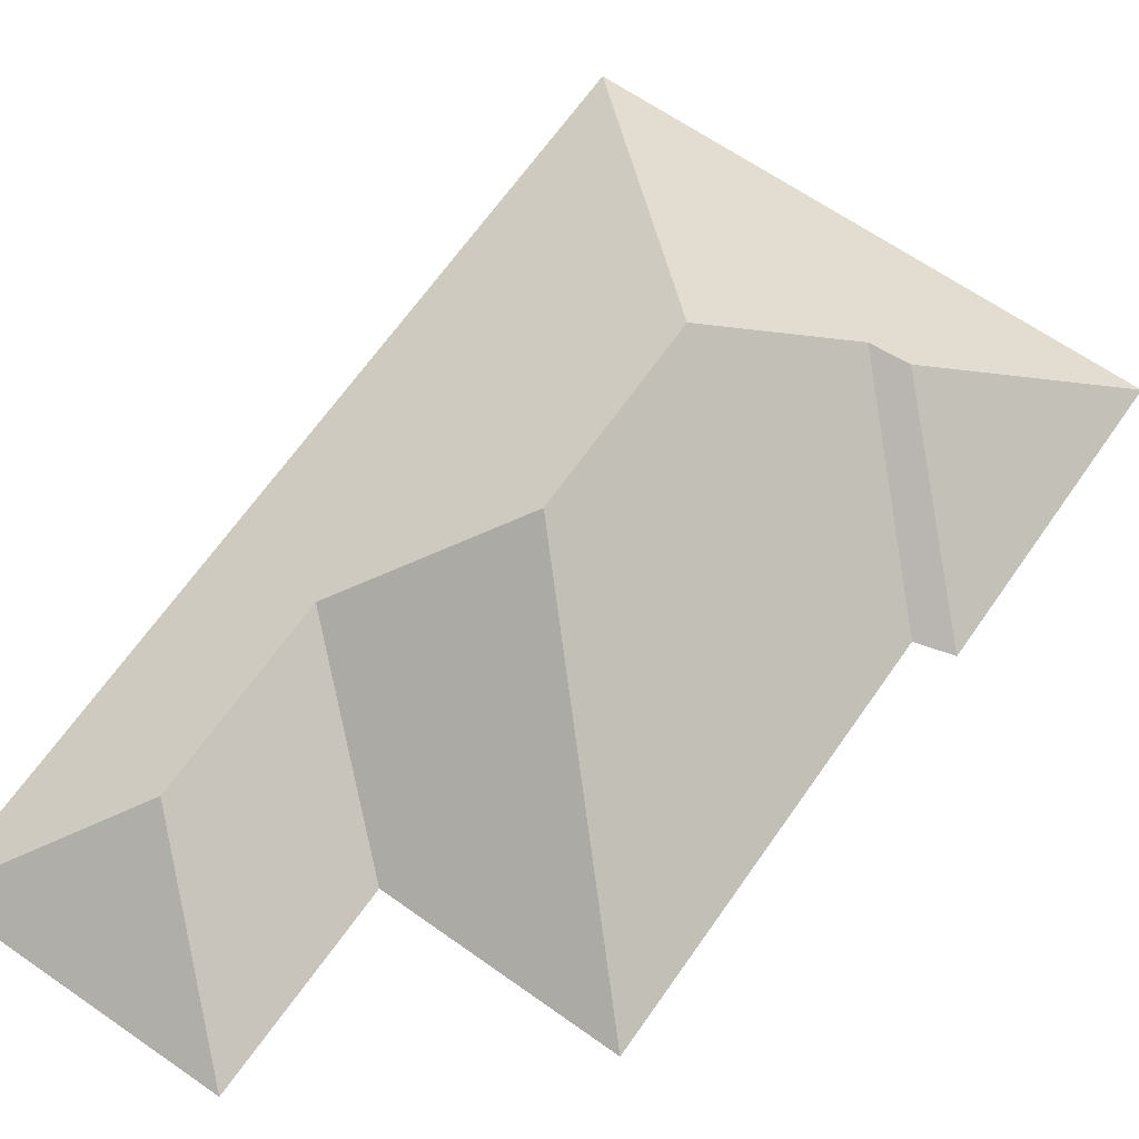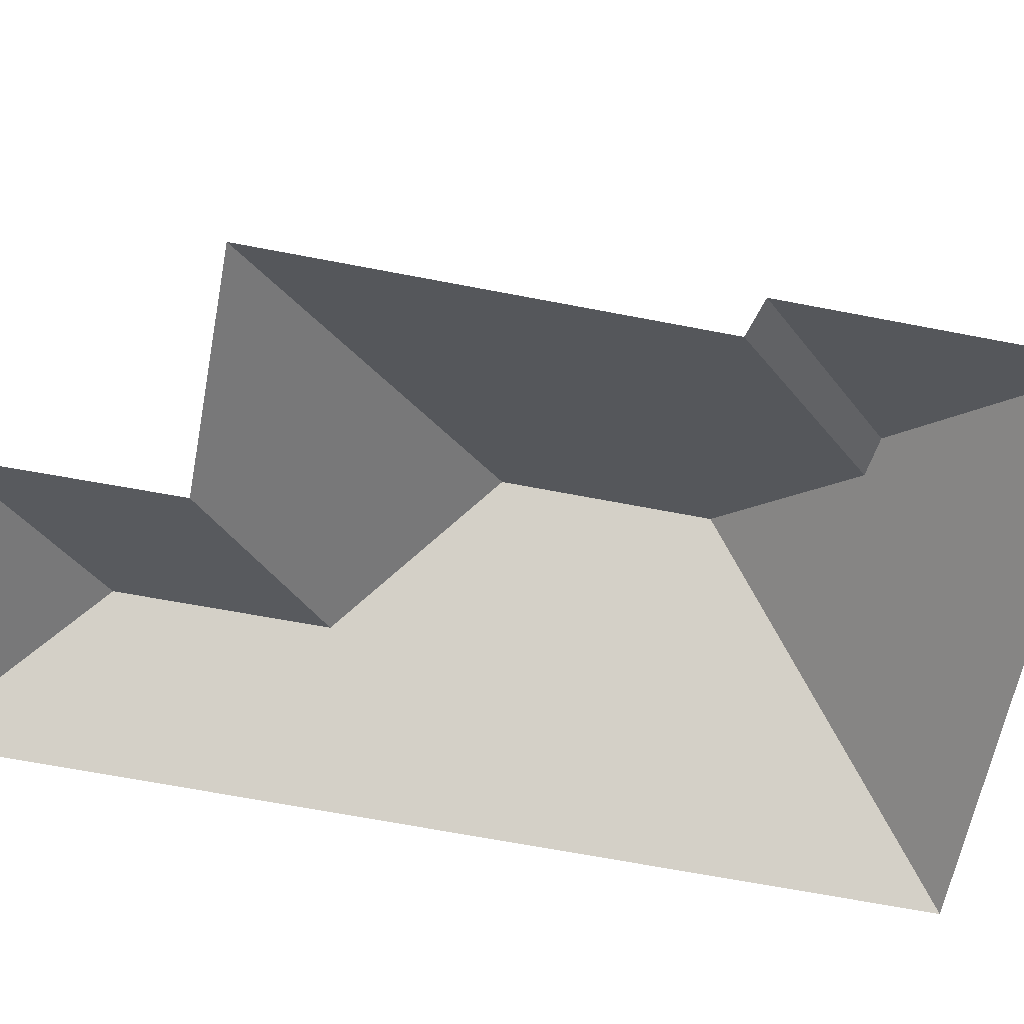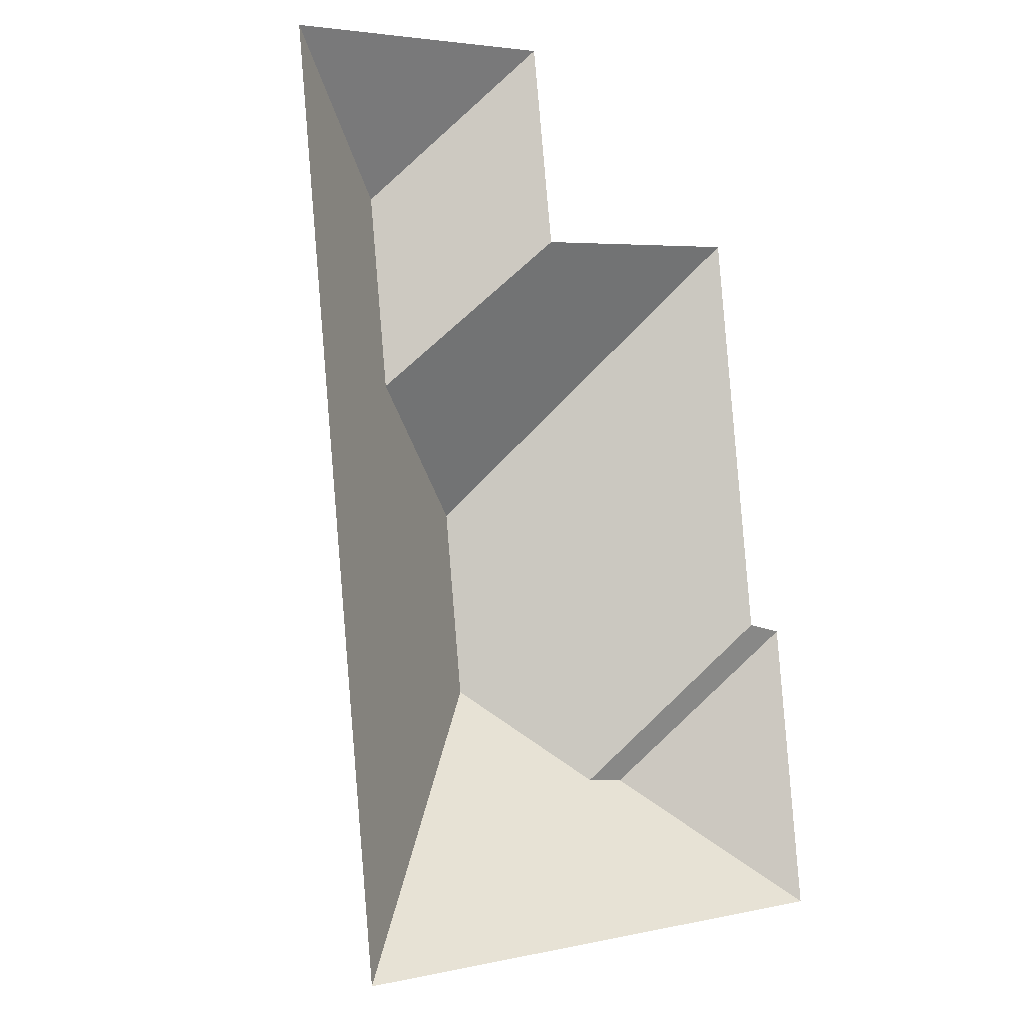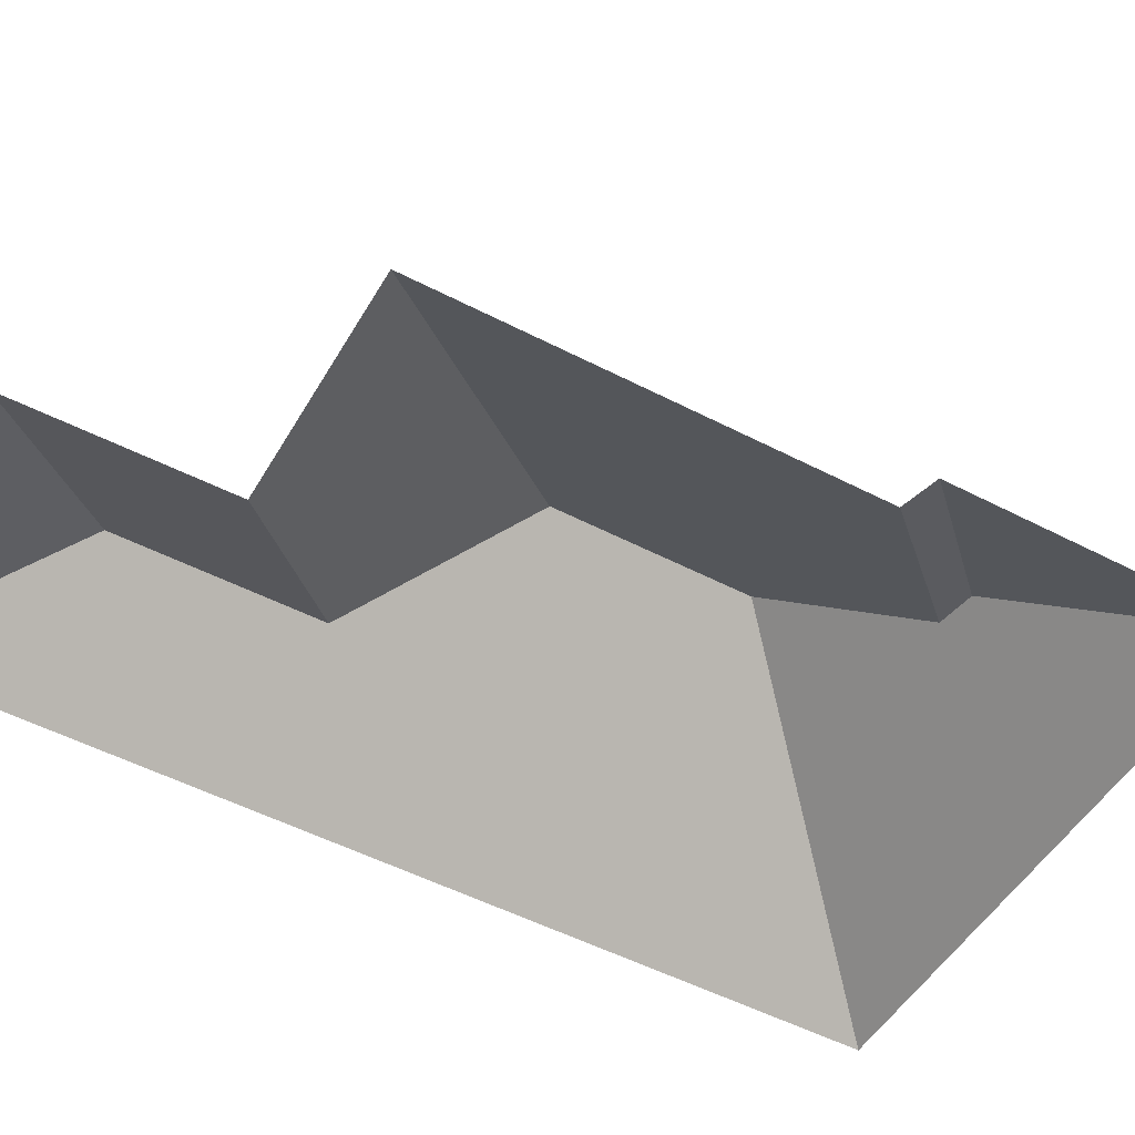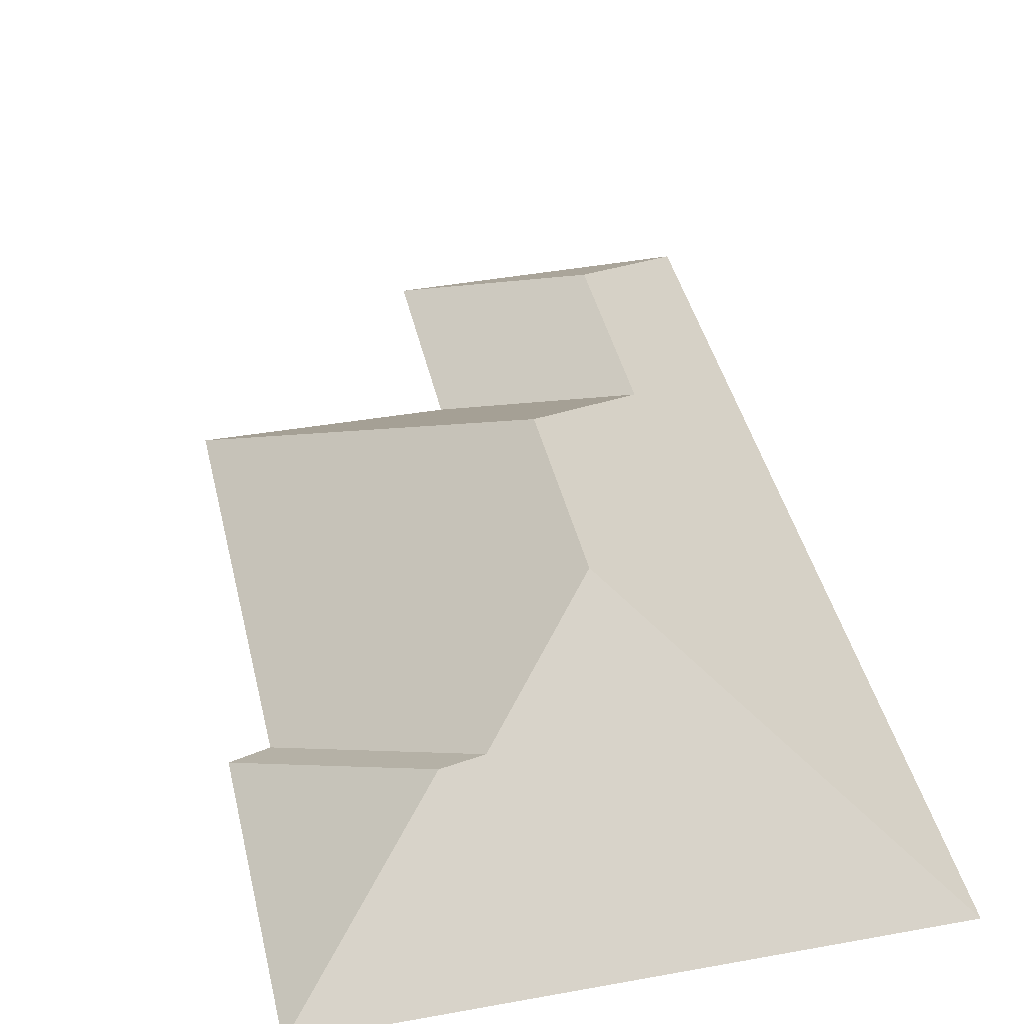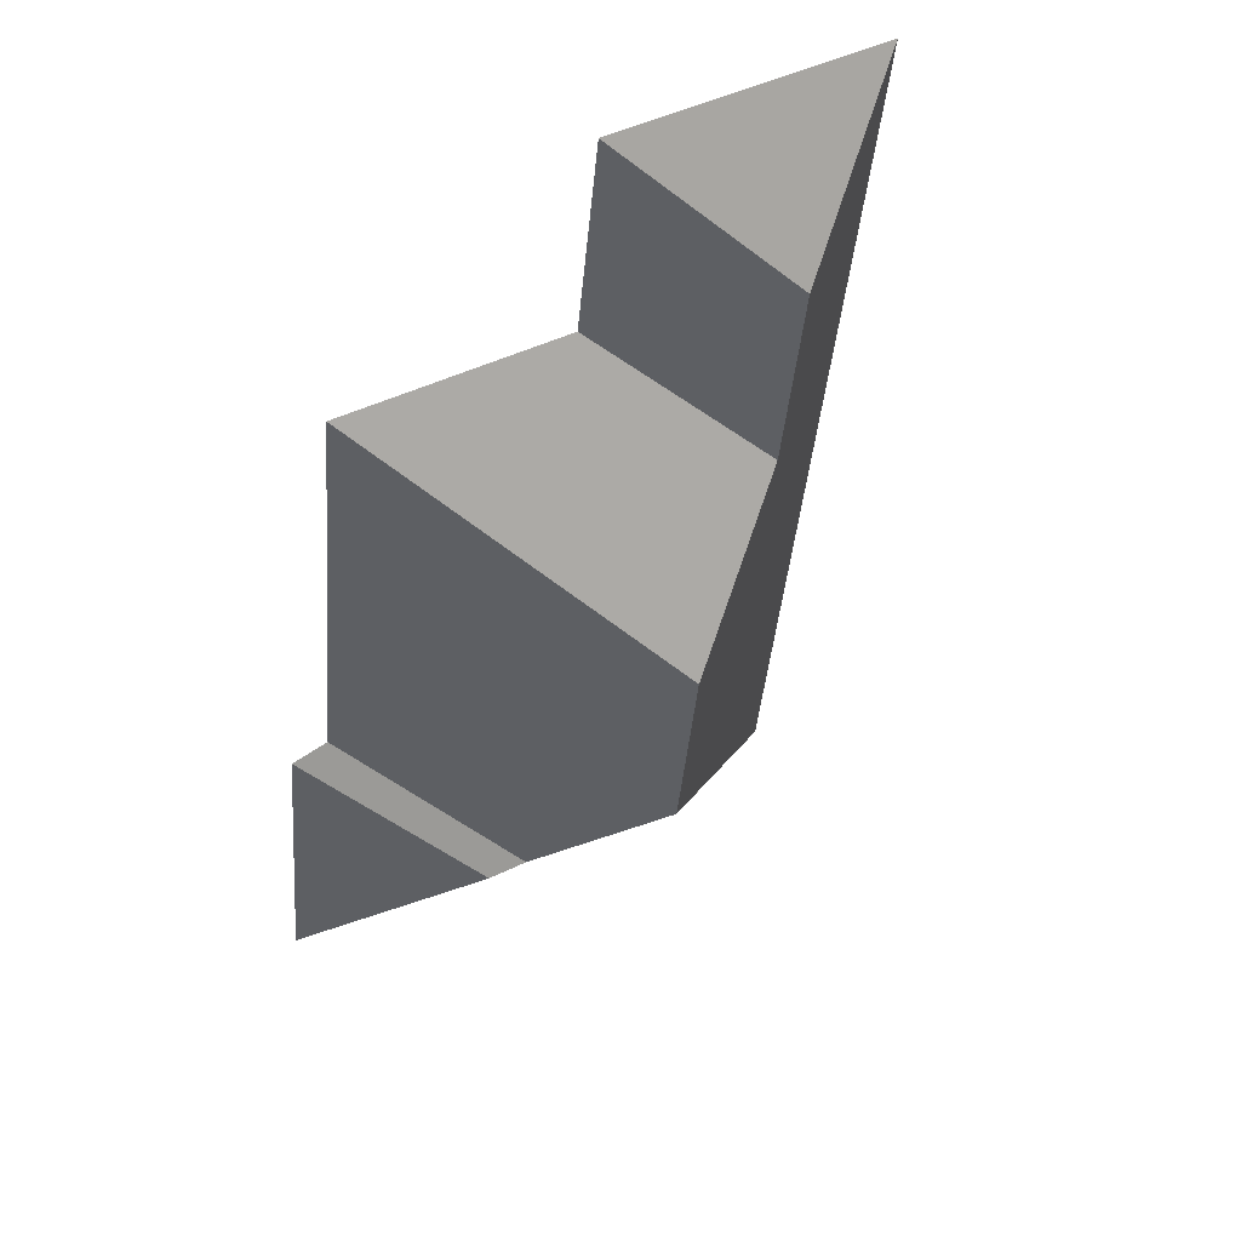
<metadata>
{"format":"obj","ext":"obj","renderer":"f3d","projection":"perspective","resolution":1024,"background":"white","views":[{"elev":65.6,"azim":29.1,"up":"+Y"},{"elev":-62.7,"azim":73.0,"up":"+Y"},{"elev":-6.2,"azim":-35.2,"up":"+Z"},{"elev":-50.2,"azim":54.4,"up":"+Y"},{"elev":40.7,"azim":161.6,"up":"+Y"},{"elev":53.4,"azim":148.4,"up":"+Z"}]}
</metadata>
<code>
o CG10_500_040071_0032_roof
v 244.9 75 -340.3
v 45.05 75 -360.4
v 184.9 114.9 -292.3
v 170.8 116.1 -292.1
v 128.1 145 -257.4
v 234 75 -233
v 220.5 75 -230.8
v 121.1 144.9 -187.1
v 70.84 110.3 -144.3
v 205.1 75 -79.56
v 122.1 75 -89
v 63.63 110 -73.87
v 114.2 75 -16.06
v 12.35 75 -26.33
v 244.9 0 -340.3
v 45.05 0 -360.4
v 12.35 0 -26.33
v 114.2 0 -16.06
v 122.1 0 -89
v 205.1 0 -79.56
v 220.5 0 -230.8
v 234 0 -233
f 13 12 14
f 11 13 12 9
f 10 11 9 8
f 5 8 10 7 4
f 3 6 7 4
f 1 6 3
f 2 1 3 4 5
f 2 5 8 9 12 14

</code>
